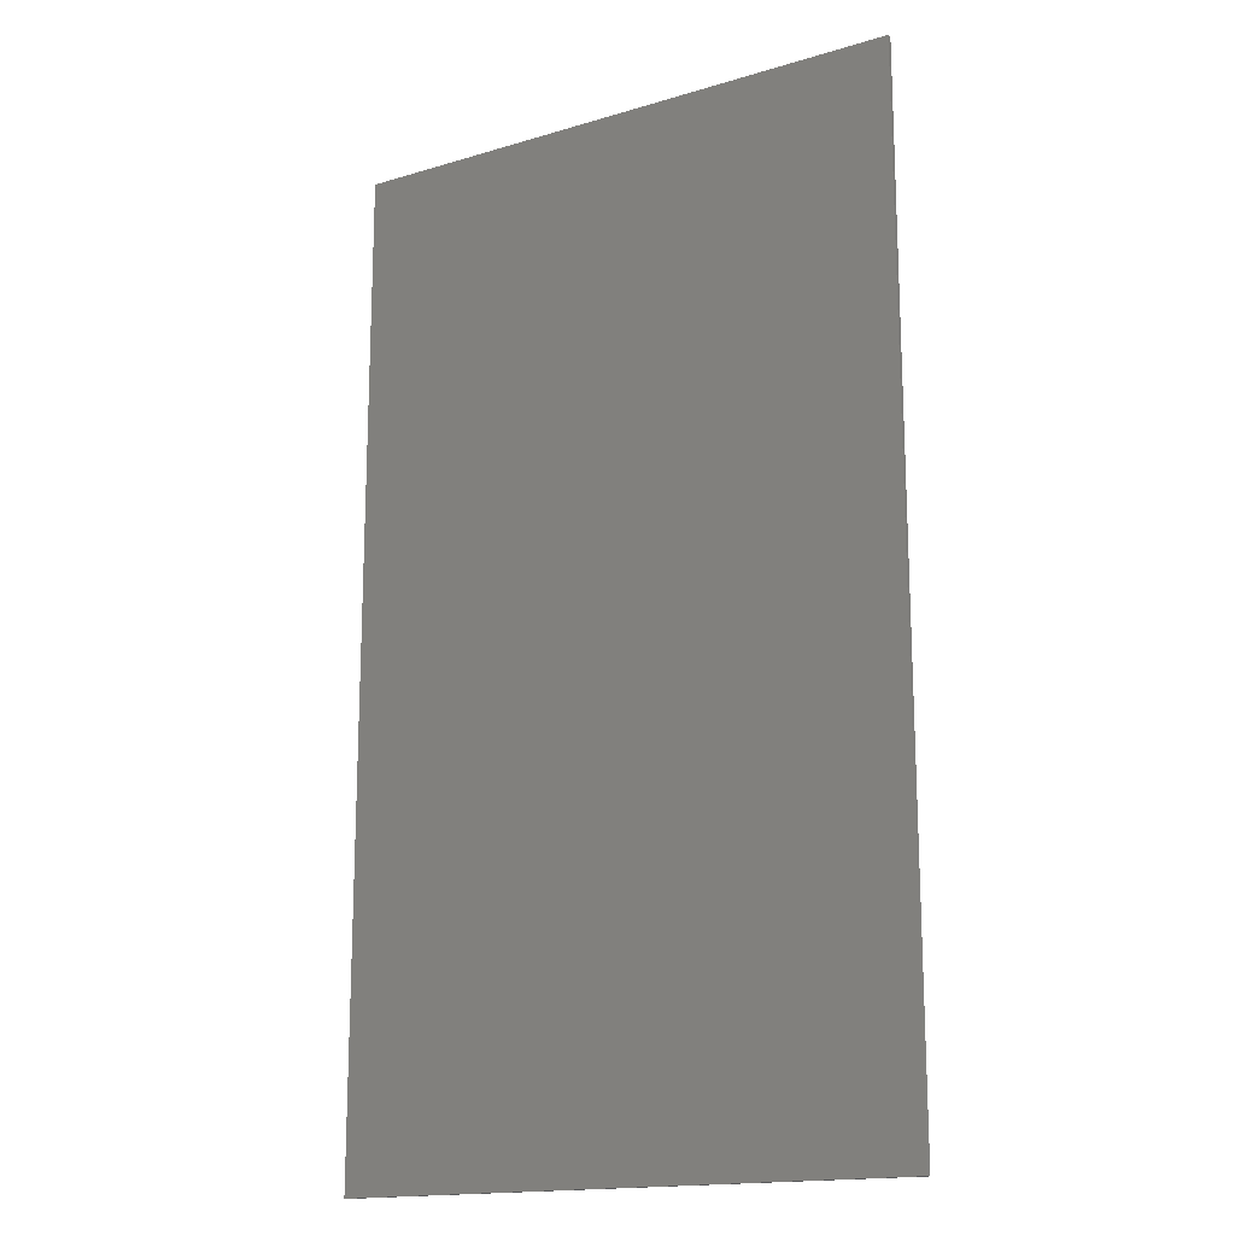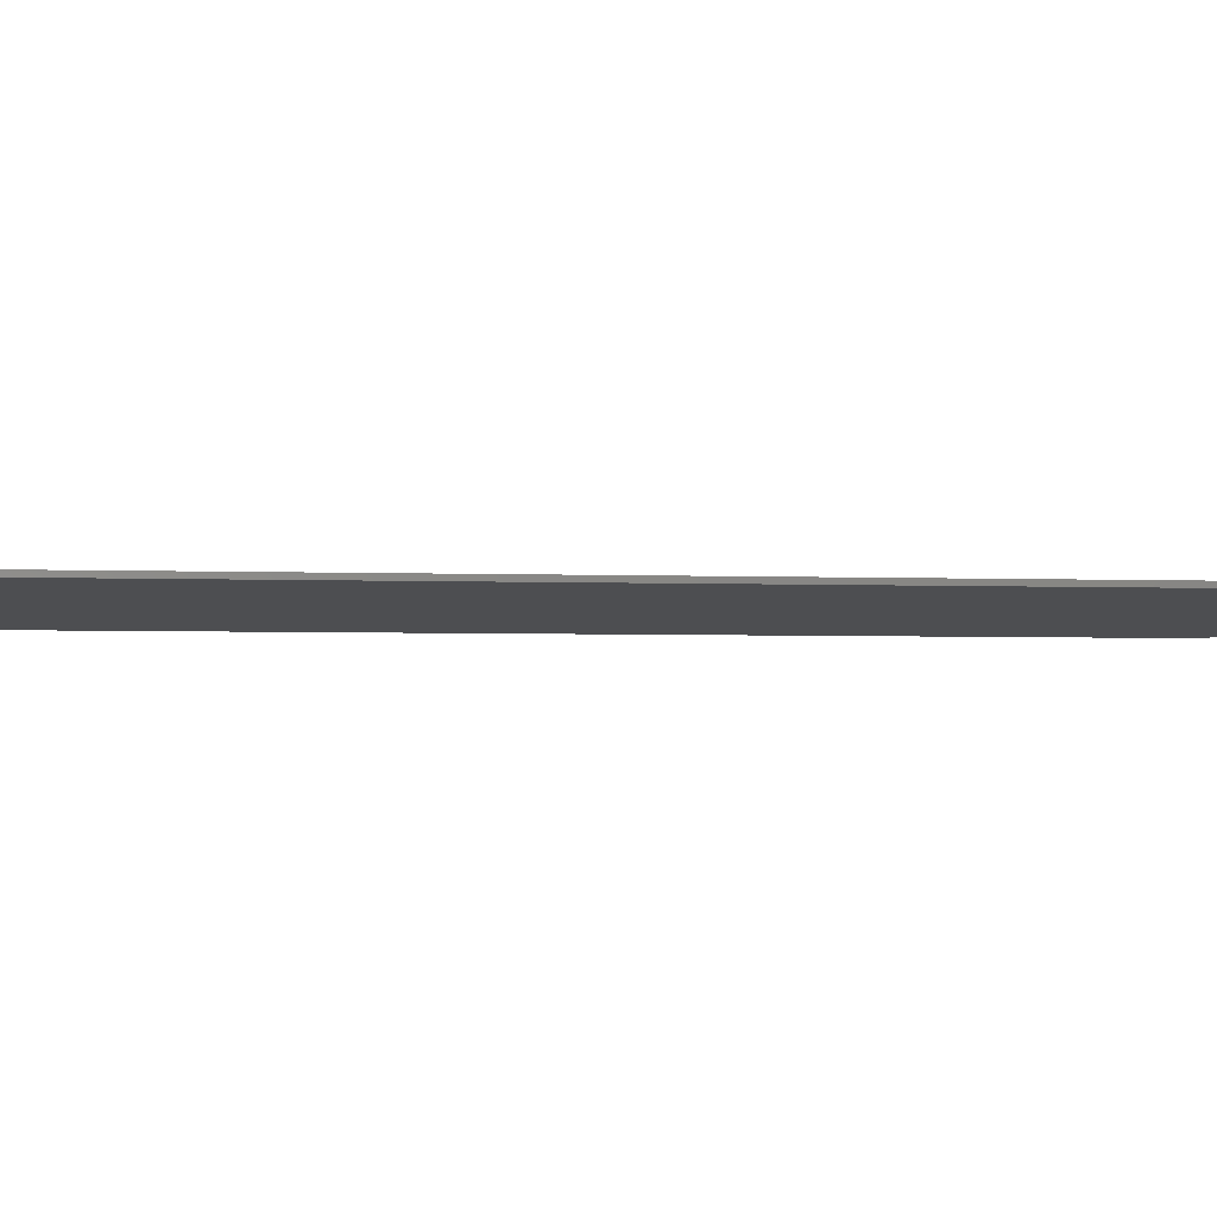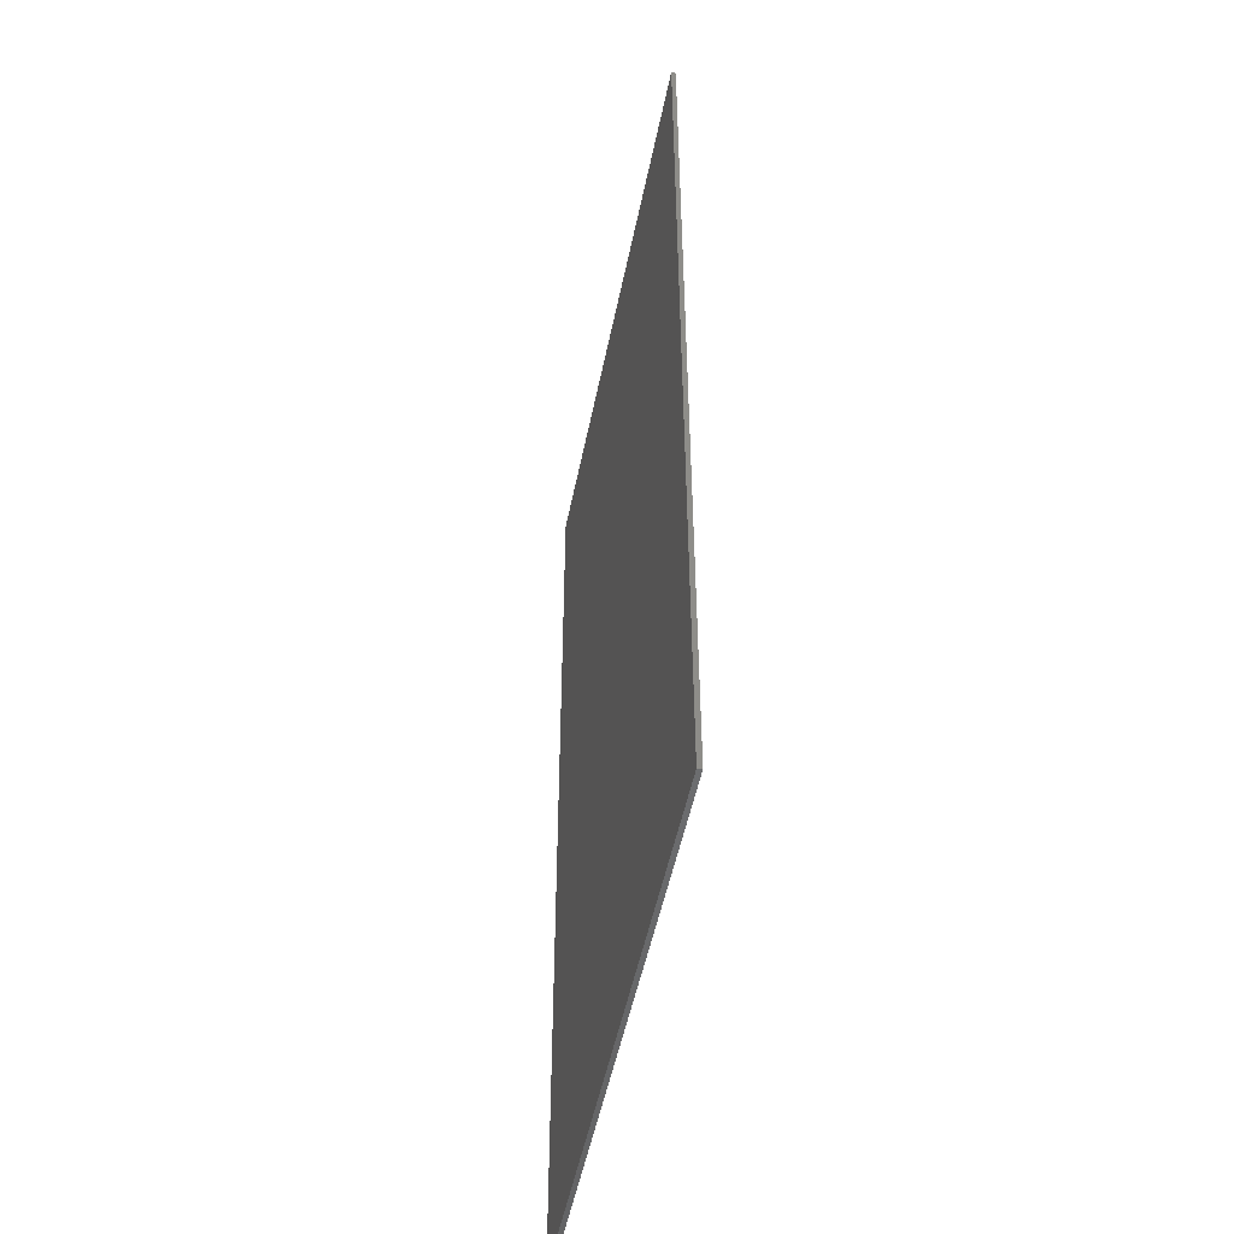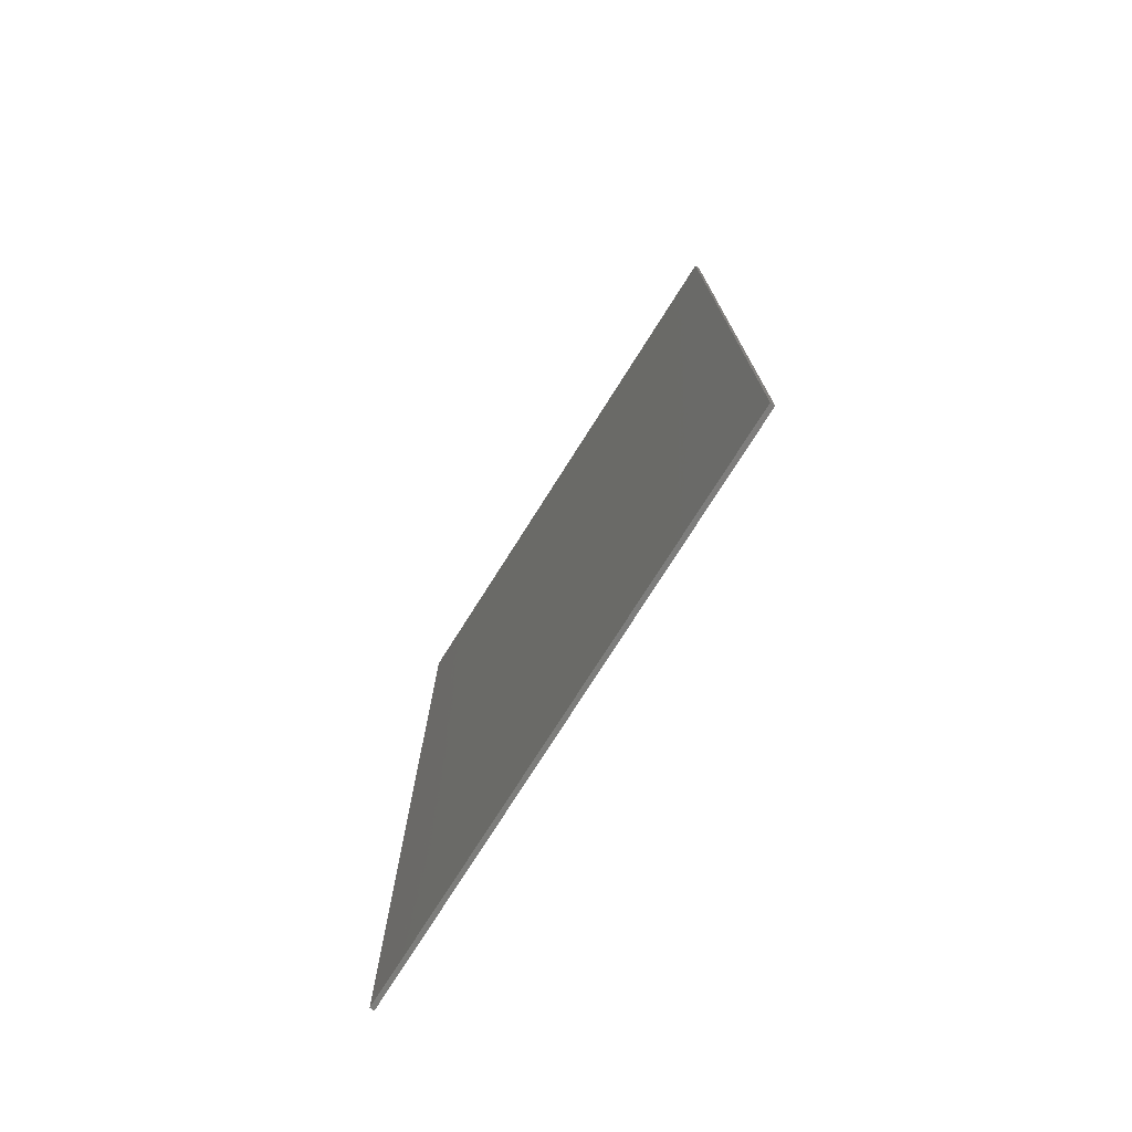
<metadata>
{"format":"stl","ext":"stl","renderer":"f3d","projection":"perspective","resolution":1024,"background":"white","views":[{"elev":-16.5,"azim":-148.6,"up":"+Z"},{"elev":-3.4,"azim":82.4,"up":"+Y"},{"elev":-50.5,"azim":-101.2,"up":"+Z"},{"elev":-76.7,"azim":57.6,"up":"+Z"}]}
</metadata>
<code>
# stl→obj: 293 verts, 562 faces
v 6.4 0 11.2
v 6.4 0 -11.2
v -6.4 0 -11.2
v -6.4 0 11.2
v -6.4 -0.1 11.2
v 6.4 -0.1 11.2
v -6.4 -0.1 -11.2
v 6.4 -0.1 -11.2
v -5.2 -0.1 9
v -4.407 -0.1 8.875
v -4.4 -0.1 9
v -4.427 -0.1 8.752
v -4.461 -0.1 8.633
v -4.507 -0.1 8.52
v -4.565 -0.1 8.416
v -4.634 -0.1 8.321
v -4.713 -0.1 8.238
v -4.8 -0.1 8.169
v -4.894 -0.1 8.113
v -4.993 -0.1 8.073
v -5.096 -0.1 8.048
v -5.2 -0.1 8.04
v -4 -0.1 9
v -4.01 -0.1 8.812
v -4.041 -0.1 8.627
v -4.091 -0.1 8.449
v -4.161 -0.1 8.28
v -4.248 -0.1 8.123
v -4.351 -0.1 7.982
v -4.469 -0.1 7.857
v -4.6 -0.1 7.753
v -4.741 -0.1 7.67
v -4.889 -0.1 7.609
v -5.043 -0.1 7.572
v -5.2 -0.1 7.56
v -4 -0.1 7.56
v 5.2 -0.1 9
v 4.4 -0.1 9
v 4.407 -0.1 8.875
v 4.427 -0.1 8.752
v 4.461 -0.1 8.633
v 4.507 -0.1 8.52
v 4.565 -0.1 8.416
v 4.634 -0.1 8.321
v 4.713 -0.1 8.238
v 4.8 -0.1 8.169
v 4.894 -0.1 8.113
v 4.993 -0.1 8.073
v 5.096 -0.1 8.048
v 5.2 -0.1 8.04
v 4 -0.1 9
v 4.01 -0.1 8.812
v 4.041 -0.1 8.627
v 4.091 -0.1 8.449
v 4.161 -0.1 8.28
v 4.248 -0.1 8.123
v 4.351 -0.1 7.982
v 4.469 -0.1 7.857
v 4.6 -0.1 7.753
v 4.741 -0.1 7.67
v 4.889 -0.1 7.609
v 5.043 -0.1 7.572
v 5.2 -0.1 7.56
v 4 -0.1 7.56
v -5.2 -0.1 -9.72
v -4.4 -0.1 -9.72
v -4.407 -0.1 -9.595
v -4.427 -0.1 -9.472
v -4.461 -0.1 -9.353
v -4.507 -0.1 -9.24
v -4.565 -0.1 -9.136
v -4.634 -0.1 -9.041
v -4.713 -0.1 -8.958
v -4.8 -0.1 -8.889
v -4.894 -0.1 -8.833
v -4.993 -0.1 -8.793
v -5.096 -0.1 -8.768
v -5.2 -0.1 -8.76
v -4 -0.1 -9.72
v -4.01 -0.1 -9.532
v -4.041 -0.1 -9.347
v -4.091 -0.1 -9.169
v -4.161 -0.1 -9
v -4.248 -0.1 -8.843
v -4.351 -0.1 -8.702
v -4.469 -0.1 -8.578
v -4.6 -0.1 -8.473
v -4.741 -0.1 -8.39
v -4.889 -0.1 -8.329
v -5.043 -0.1 -8.292
v -5.2 -0.1 -8.28
v -4 -0.1 -8.28
v 5.2 -0.1 -9.72
v 4.407 -0.1 -9.595
v 4.4 -0.1 -9.72
v 4.427 -0.1 -9.472
v 4.461 -0.1 -9.353
v 4.507 -0.1 -9.24
v 4.565 -0.1 -9.136
v 4.634 -0.1 -9.041
v 4.713 -0.1 -8.958
v 4.8 -0.1 -8.889
v 4.894 -0.1 -8.833
v 4.993 -0.1 -8.793
v 5.096 -0.1 -8.768
v 5.2 -0.1 -8.76
v 4 -0.1 -9.72
v 4.01 -0.1 -9.532
v 4.041 -0.1 -9.347
v 4.091 -0.1 -9.169
v 4.161 -0.1 -9
v 4.248 -0.1 -8.843
v 4.351 -0.1 -8.702
v 4.469 -0.1 -8.578
v 4.6 -0.1 -8.473
v 4.741 -0.1 -8.39
v 4.889 -0.1 -8.329
v 5.043 -0.1 -8.292
v 5.2 -0.1 -8.28
v 4 -0.1 -8.28
v 1.92 -0.1 1.92
v 0 -0.1 1.92
v 0.2506 -0.1 1.903
v 0.4969 -0.1 1.855
v 0.7348 -0.1 1.774
v 0.96 -0.1 1.663
v 1.169 -0.1 1.523
v 1.358 -0.1 1.358
v 1.523 -0.1 1.169
v 1.663 -0.1 0.96
v 1.774 -0.1 0.7348
v -1.92 -0.1 1.92
v -0.2506 -0.1 1.903
v -0.4969 -0.1 1.855
v -0.7348 -0.1 1.774
v -0.96 -0.1 1.663
v -1.169 -0.1 1.523
v -1.358 -0.1 1.358
v -1.523 -0.1 1.169
v -1.663 -0.1 0.96
v -1.774 -0.1 0.7348
v 1.92 -0.1 -1.92
v 0 -0.1 -1.92
v 0.2506 -0.1 -1.903
v 0.4969 -0.1 -1.855
v 0.7348 -0.1 -1.774
v 0.96 -0.1 -1.663
v 1.169 -0.1 -1.523
v 1.358 -0.1 -1.358
v 1.523 -0.1 -1.169
v 1.663 -0.1 -0.96
v 1.774 -0.1 -0.7348
v -1.92 -0.1 -1.92
v -0.2506 -0.1 -1.903
v -0.4969 -0.1 -1.855
v -0.7348 -0.1 -1.774
v -0.96 -0.1 -1.663
v -1.169 -0.1 -1.523
v -1.358 -0.1 -1.358
v -1.523 -0.1 -1.169
v -1.663 -0.1 -0.96
v -1.774 -0.1 -0.7348
v 4.8 -0.1 1.92
v 3.048 -0.1 1.92
v 4.8 -0.1 0
v 3.048 -0.1 -1.92
v 4.8 -0.1 -1.92
v -3.048 -0.1 1.92
v -4.8 -0.1 1.92
v -4.8 -0.1 0
v -4.8 -0.1 -1.92
v -3.048 -0.1 -1.92
v 0 -0.1 -1.08
v 1.071 -0.1 -0.1409
v 1.08 -0.1 0
v 0.1409 -0.1 -1.071
v 1.043 -0.1 -0.2795
v 0.2795 -0.1 -1.043
v 0.9978 -0.1 -0.4133
v 0.4133 -0.1 -0.9978
v 0.9353 -0.1 -0.54
v 0.54 -0.1 -0.9353
v 0.8569 -0.1 -0.6575
v 0.6575 -0.1 -0.8569
v 0.7637 -0.1 -0.7637
v 0 -0.1 1.08
v 1.071 -0.1 0.1409
v 0.1409 -0.1 1.071
v 1.043 -0.1 0.2795
v 0.2795 -0.1 1.043
v 0.9978 -0.1 0.4133
v 0.4133 -0.1 0.9978
v 0.9353 -0.1 0.54
v 0.54 -0.1 0.9353
v 0.8569 -0.1 0.6575
v 0.6575 -0.1 0.8569
v 0.7637 -0.1 0.7637
v -1.071 -0.1 -0.1409
v -1.08 -0.1 0
v -0.1409 -0.1 -1.071
v -1.043 -0.1 -0.2795
v -0.2795 -0.1 -1.043
v -0.9978 -0.1 -0.4133
v -0.4133 -0.1 -0.9978
v -0.9353 -0.1 -0.54
v -0.54 -0.1 -0.9353
v -0.8569 -0.1 -0.6575
v -0.6575 -0.1 -0.8569
v -0.7637 -0.1 -0.7637
v -1.071 -0.1 0.1409
v -0.1409 -0.1 1.071
v -1.043 -0.1 0.2795
v -0.2795 -0.1 1.043
v -0.9978 -0.1 0.4133
v -0.4133 -0.1 0.9978
v -0.9353 -0.1 0.54
v -0.54 -0.1 0.9353
v -0.8569 -0.1 0.6575
v -0.6575 -0.1 0.8569
v -0.7637 -0.1 0.7637
v 0.3807 -0.1 0.0501
v 0.384 -0.1 0.384
v 0.384 -0.1 0
v 0.3709 -0.1 0.0994
v 0.3548 -0.1 0.147
v 0.3325 -0.1 0.192
v 0.3047 -0.1 0.2338
v 0.2715 -0.1 0.2715
v 0.2338 -0.1 0.3047
v 0.192 -0.1 0.3325
v 0.147 -0.1 0.3548
v 0.0994 -0.1 0.3709
v 0.0501 -0.1 0.3807
v 0 -0.1 0.384
v -0.0501 -0.1 0.3807
v -0.384 -0.1 0.384
v -0.0994 -0.1 0.3709
v -0.147 -0.1 0.3548
v -0.192 -0.1 0.3325
v -0.2338 -0.1 0.3047
v -0.2715 -0.1 0.2715
v -0.3047 -0.1 0.2338
v -0.3325 -0.1 0.192
v -0.3548 -0.1 0.147
v -0.3709 -0.1 0.0994
v -0.3807 -0.1 0.0501
v -0.384 -0.1 0
v -0.3807 -0.1 -0.0501
v -0.384 -0.1 -0.384
v -0.3709 -0.1 -0.0994
v -0.3548 -0.1 -0.147
v -0.3325 -0.1 -0.192
v -0.3047 -0.1 -0.2338
v -0.2715 -0.1 -0.2715
v -0.2338 -0.1 -0.3047
v -0.192 -0.1 -0.3325
v -0.147 -0.1 -0.3548
v -0.0994 -0.1 -0.3709
v -0.0501 -0.1 -0.3807
v 0 -0.1 -0.384
v 0.0501 -0.1 -0.3807
v 0.384 -0.1 -0.384
v 0.0994 -0.1 -0.3709
v 0.147 -0.1 -0.3548
v 0.192 -0.1 -0.3325
v 0.2338 -0.1 -0.3047
v 0.2715 -0.1 -0.2715
v 0.3047 -0.1 -0.2338
v 0.3325 -0.1 -0.192
v 0.3548 -0.1 -0.147
v 0.3709 -0.1 -0.0994
v 0.3807 -0.1 -0.0501
v 3.264 -0.1 -0.456
v 1.862 -0.1 -0.456
v 3.264 -0.1 0.456
v 1.862 -0.1 0.456
v -3.264 -0.1 -0.456
v -1.862 -0.1 -0.456
v -3.264 -0.1 0.456
v -1.862 -0.1 0.456
v 1.08 -0.1 -1.08
v -1.08 -0.1 -1.08
v -1.08 -0.1 1.08
v 1.08 -0.1 1.08
v 0 -0.1 0
v -4.4 -0.1 9.36
v -5.6 -0.1 8.04
v 4.4 -0.1 9.4
v -5.6 -0.1 -8.76
v -4.4 -0.1 -10.12
v 4.4 -0.1 -10.12
v 5.6 -0.1 -8.76
v 5.6 -0.1 8.04
f 1 2 3
f 3 4 1
f 5 6 1
f 1 4 5
f 7 5 4
f 4 3 7
f 8 7 3
f 3 2 8
f 6 8 2
f 2 1 6
f 9 10 11
f 9 12 10
f 9 13 12
f 9 14 13
f 9 15 14
f 9 16 15
f 9 17 16
f 9 18 17
f 9 19 18
f 9 20 19
f 9 21 20
f 9 22 21
f 23 10 24
f 10 23 11
f 24 12 25
f 12 24 10
f 25 13 26
f 13 25 12
f 26 14 27
f 14 26 13
f 27 15 28
f 15 27 14
f 28 16 29
f 16 28 15
f 29 17 30
f 17 29 16
f 30 18 31
f 18 30 17
f 31 19 32
f 19 31 18
f 32 20 33
f 20 32 19
f 33 21 34
f 21 33 20
f 34 22 35
f 22 34 21
f 24 36 23
f 25 36 24
f 26 36 25
f 27 36 26
f 28 36 27
f 29 36 28
f 30 36 29
f 31 36 30
f 32 36 31
f 33 36 32
f 34 36 33
f 35 36 34
f 37 38 39
f 37 39 40
f 37 40 41
f 37 41 42
f 37 42 43
f 37 43 44
f 37 44 45
f 37 45 46
f 37 46 47
f 37 47 48
f 37 48 49
f 37 49 50
f 51 52 39
f 39 38 51
f 52 53 40
f 40 39 52
f 53 54 41
f 41 40 53
f 54 55 42
f 42 41 54
f 55 56 43
f 43 42 55
f 56 57 44
f 44 43 56
f 57 58 45
f 45 44 57
f 58 59 46
f 46 45 58
f 59 60 47
f 47 46 59
f 60 61 48
f 48 47 60
f 61 62 49
f 49 48 61
f 62 63 50
f 50 49 62
f 52 51 64
f 53 52 64
f 54 53 64
f 55 54 64
f 56 55 64
f 57 56 64
f 58 57 64
f 59 58 64
f 60 59 64
f 61 60 64
f 62 61 64
f 63 62 64
f 65 66 67
f 65 67 68
f 65 68 69
f 65 69 70
f 65 70 71
f 65 71 72
f 65 72 73
f 65 73 74
f 65 74 75
f 65 75 76
f 65 76 77
f 65 77 78
f 79 80 67
f 67 66 79
f 80 81 68
f 68 67 80
f 81 82 69
f 69 68 81
f 82 83 70
f 70 69 82
f 83 84 71
f 71 70 83
f 84 85 72
f 72 71 84
f 85 86 73
f 73 72 85
f 86 87 74
f 74 73 86
f 87 88 75
f 75 74 87
f 88 89 76
f 76 75 88
f 89 90 77
f 77 76 89
f 90 91 78
f 78 77 90
f 80 79 92
f 81 80 92
f 82 81 92
f 83 82 92
f 84 83 92
f 85 84 92
f 86 85 92
f 87 86 92
f 88 87 92
f 89 88 92
f 90 89 92
f 91 90 92
f 93 94 95
f 93 96 94
f 93 97 96
f 93 98 97
f 93 99 98
f 93 100 99
f 93 101 100
f 93 102 101
f 93 103 102
f 93 104 103
f 93 105 104
f 93 106 105
f 107 94 108
f 94 107 95
f 108 96 109
f 96 108 94
f 109 97 110
f 97 109 96
f 110 98 111
f 98 110 97
f 111 99 112
f 99 111 98
f 112 100 113
f 100 112 99
f 113 101 114
f 101 113 100
f 114 102 115
f 102 114 101
f 115 103 116
f 103 115 102
f 116 104 117
f 104 116 103
f 117 105 118
f 105 117 104
f 118 106 119
f 106 118 105
f 108 120 107
f 109 120 108
f 110 120 109
f 111 120 110
f 112 120 111
f 113 120 112
f 114 120 113
f 115 120 114
f 116 120 115
f 117 120 116
f 118 120 117
f 119 120 118
f 121 122 123
f 121 123 124
f 121 124 125
f 121 125 126
f 121 126 127
f 121 127 128
f 121 128 129
f 121 129 130
f 121 130 131
f 132 122 133
f 132 133 134
f 132 134 135
f 132 135 136
f 132 136 137
f 132 137 138
f 132 138 139
f 132 139 140
f 132 140 141
f 142 143 144
f 142 144 145
f 142 145 146
f 142 146 147
f 142 147 148
f 142 148 149
f 142 149 150
f 142 150 151
f 142 151 152
f 153 143 154
f 153 154 155
f 153 155 156
f 153 156 157
f 153 157 158
f 153 158 159
f 153 159 160
f 153 160 161
f 153 161 162
f 163 164 165
f 166 167 165
f 168 169 170
f 171 172 170
f 173 174 175
f 174 173 176
f 176 177 174
f 177 176 178
f 178 179 177
f 179 178 180
f 180 181 179
f 181 180 182
f 182 183 181
f 183 182 184
f 184 185 183
f 186 187 175
f 187 186 188
f 188 189 187
f 189 188 190
f 190 191 189
f 191 190 192
f 192 193 191
f 193 192 194
f 194 195 193
f 195 194 196
f 196 197 195
f 173 198 199
f 198 173 200
f 200 201 198
f 201 200 202
f 202 203 201
f 203 202 204
f 204 205 203
f 205 204 206
f 206 207 205
f 207 206 208
f 208 209 207
f 186 210 199
f 210 186 211
f 211 212 210
f 212 211 213
f 213 214 212
f 214 213 215
f 215 216 214
f 216 215 217
f 217 218 216
f 218 217 219
f 219 220 218
f 221 222 223
f 224 222 221
f 225 222 224
f 226 222 225
f 227 222 226
f 228 222 227
f 229 222 228
f 230 222 229
f 231 222 230
f 232 222 231
f 233 222 232
f 234 222 233
f 235 236 234
f 237 236 235
f 238 236 237
f 239 236 238
f 240 236 239
f 241 236 240
f 242 236 241
f 243 236 242
f 244 236 243
f 245 236 244
f 246 236 245
f 247 236 246
f 248 249 247
f 250 249 248
f 251 249 250
f 252 249 251
f 253 249 252
f 254 249 253
f 255 249 254
f 256 249 255
f 257 249 256
f 258 249 257
f 259 249 258
f 260 249 259
f 261 262 260
f 263 262 261
f 264 262 263
f 265 262 264
f 266 262 265
f 267 262 266
f 268 262 267
f 269 262 268
f 270 262 269
f 271 262 270
f 272 262 271
f 223 262 272
f 173 262 249
f 173 175 262
f 175 222 262
f 175 186 222
f 199 249 236
f 222 186 236
f 236 186 199
f 249 199 173
f 152 273 274
f 273 152 142
f 131 275 121
f 275 131 276
f 162 277 153
f 277 162 278
f 279 141 132
f 141 279 280
f 122 124 123
f 122 125 124
f 122 126 125
f 122 127 126
f 122 128 127
f 122 129 128
f 122 130 129
f 122 131 130
f 122 134 133
f 122 135 134
f 122 136 135
f 122 137 136
f 122 138 137
f 122 139 138
f 122 140 139
f 122 141 140
f 143 145 144
f 143 146 145
f 143 147 146
f 143 148 147
f 143 149 148
f 143 150 149
f 143 151 150
f 143 152 151
f 143 155 154
f 143 156 155
f 143 157 156
f 143 158 157
f 143 159 158
f 143 160 159
f 143 161 160
f 143 162 161
f 174 281 175
f 177 281 174
f 179 281 177
f 181 281 179
f 183 281 181
f 185 281 183
f 184 281 185
f 182 281 184
f 180 281 182
f 178 281 180
f 176 281 178
f 173 281 176
f 200 282 173
f 202 282 200
f 204 282 202
f 206 282 204
f 208 282 206
f 209 282 208
f 207 282 209
f 205 282 207
f 203 282 205
f 201 282 203
f 198 282 201
f 199 282 198
f 210 283 199
f 212 283 210
f 214 283 212
f 216 283 214
f 218 283 216
f 220 283 218
f 219 283 220
f 217 283 219
f 215 283 217
f 213 283 215
f 211 283 213
f 186 283 211
f 188 284 186
f 190 284 188
f 192 284 190
f 194 284 192
f 196 284 194
f 197 284 196
f 195 284 197
f 193 284 195
f 191 284 193
f 189 284 191
f 187 284 189
f 175 284 187
f 285 221 223
f 285 224 221
f 285 225 224
f 285 226 225
f 285 227 226
f 285 228 227
f 285 229 228
f 285 230 229
f 285 231 230
f 285 232 231
f 285 233 232
f 285 234 233
f 285 235 234
f 285 237 235
f 285 238 237
f 285 239 238
f 285 240 239
f 285 241 240
f 285 242 241
f 285 243 242
f 285 244 243
f 285 245 244
f 285 246 245
f 285 247 246
f 285 248 247
f 285 250 248
f 285 251 250
f 285 252 251
f 285 253 252
f 285 254 253
f 285 255 254
f 285 256 255
f 285 257 256
f 285 258 257
f 285 259 258
f 285 260 259
f 285 261 260
f 285 263 261
f 285 264 263
f 285 265 264
f 285 266 265
f 285 267 266
f 285 268 267
f 285 269 268
f 285 270 269
f 285 271 270
f 285 272 271
f 285 223 272
f 281 282 143
f 143 152 281
f 276 281 274
f 281 276 284
f 282 162 143
f 131 122 284
f 122 283 284
f 283 122 141
f 280 282 283
f 282 280 278
f 277 172 153
f 172 277 170
f 170 132 168
f 132 170 279
f 278 279 277
f 279 278 280
f 279 170 277
f 273 165 275
f 166 273 142
f 273 166 165
f 165 121 275
f 121 165 164
f 273 276 274
f 276 273 275
f 152 274 281
f 283 141 280
f 278 162 282
f 276 131 284
f 5 9 11
f 11 286 5
f 22 9 5
f 5 287 22
f 286 11 23
f 23 288 286
f 288 23 51
f 35 22 287
f 287 289 35
f 91 289 78
f 35 289 91
f 5 7 289
f 289 287 5
f 5 286 288
f 288 6 5
f 78 289 7
f 7 65 78
f 79 66 290
f 290 291 79
f 66 65 7
f 7 290 66
f 291 290 7
f 7 8 291
f 95 291 8
f 8 93 95
f 8 292 106
f 106 93 8
f 50 293 6
f 6 37 50
f 6 288 38
f 38 37 6
f 8 6 293
f 293 292 8
f 288 51 38
f 95 107 291
f 107 79 291
f 119 106 292
f 292 293 119
f 293 63 119
f 293 50 63
f 64 36 169
f 169 163 64
f 51 23 36
f 36 64 51
f 120 92 79
f 79 107 120
f 63 163 167
f 167 119 63
f 169 35 91
f 91 171 169
f 92 120 167
f 167 171 92
f 91 92 171
f 167 120 119
f 169 36 35
f 63 64 163

</code>
